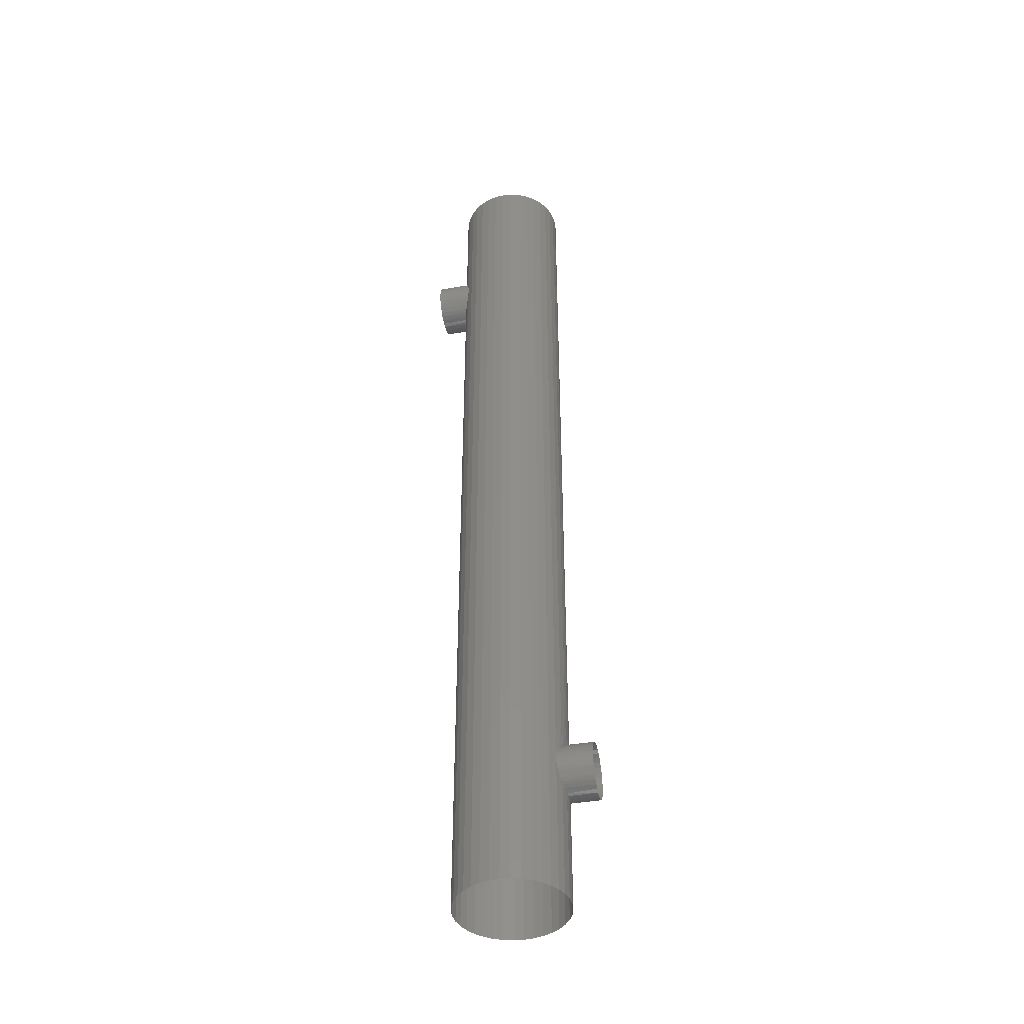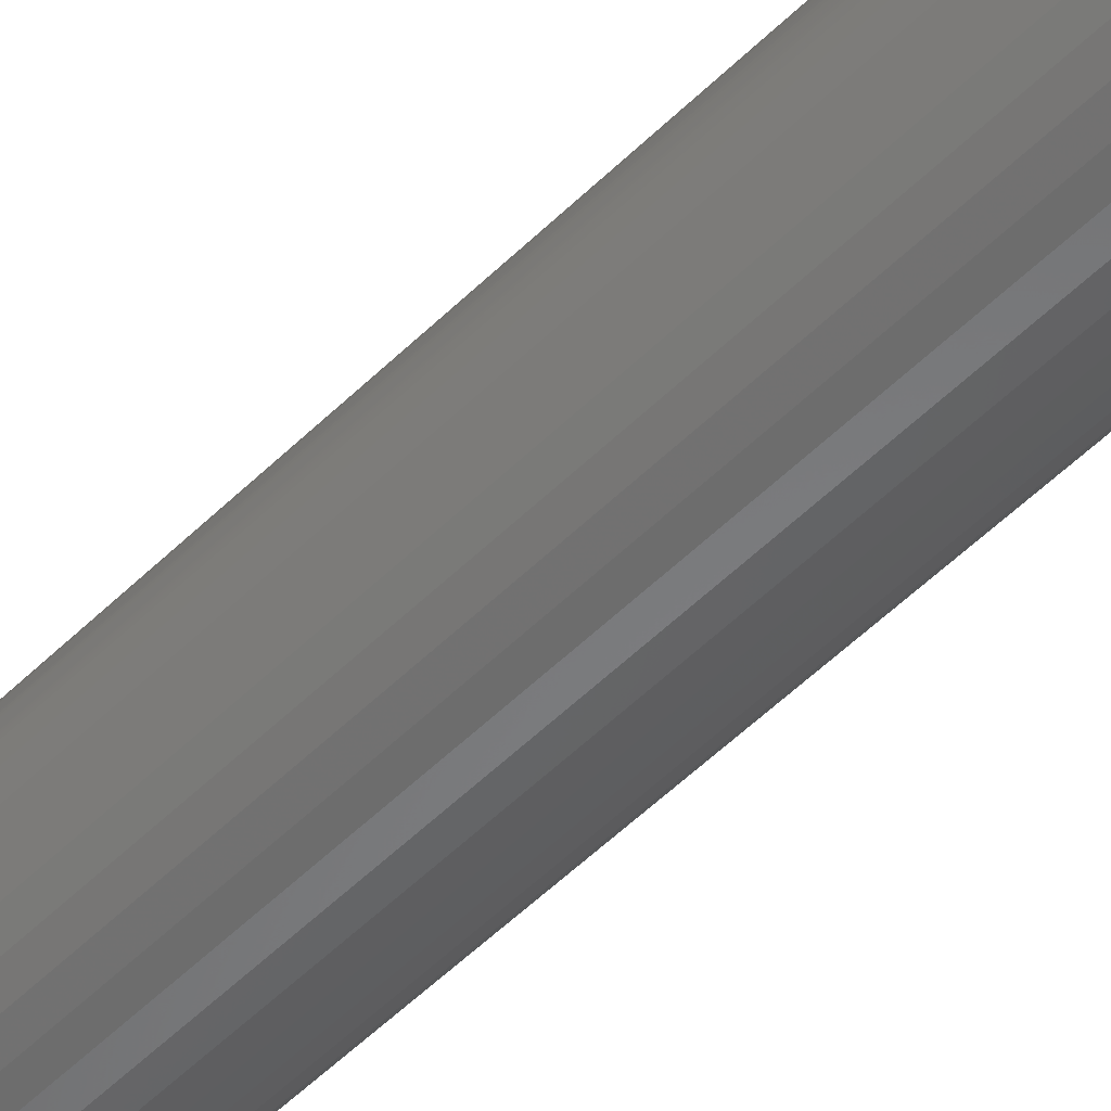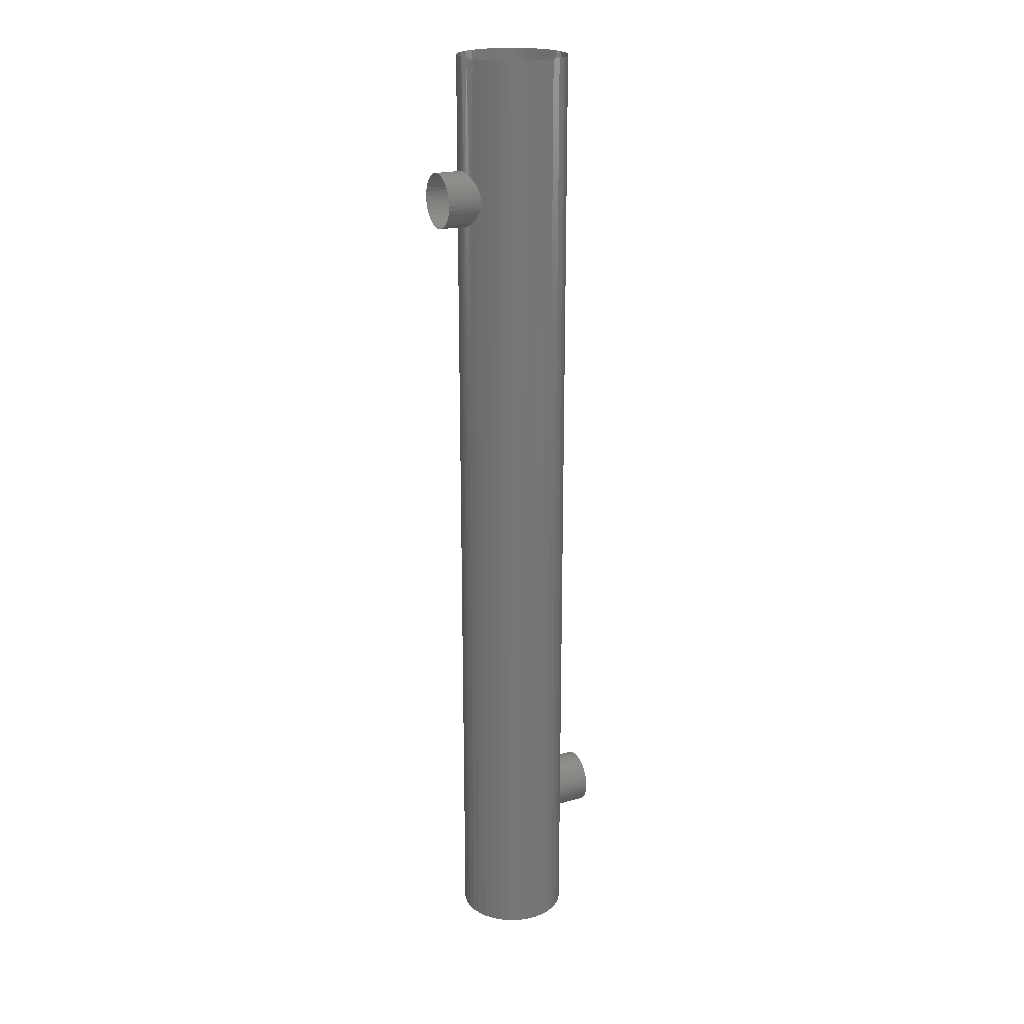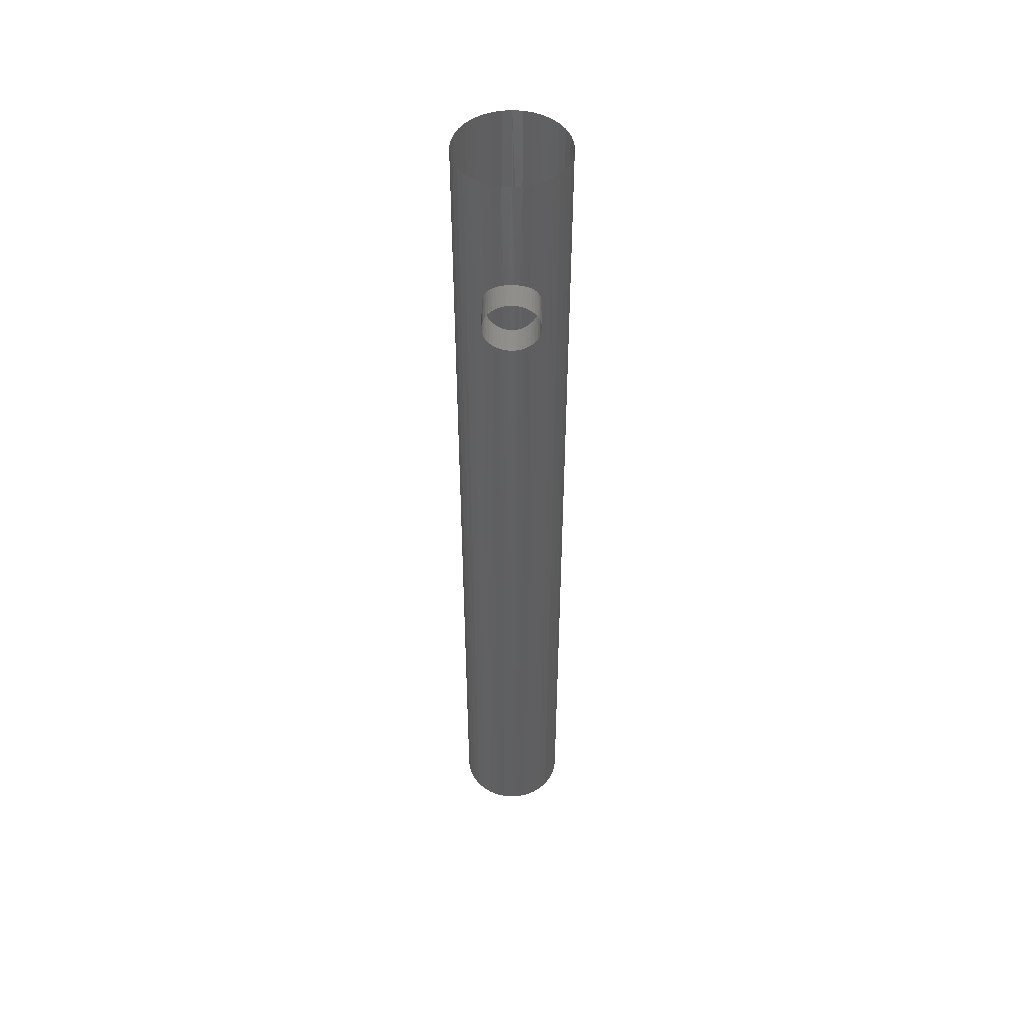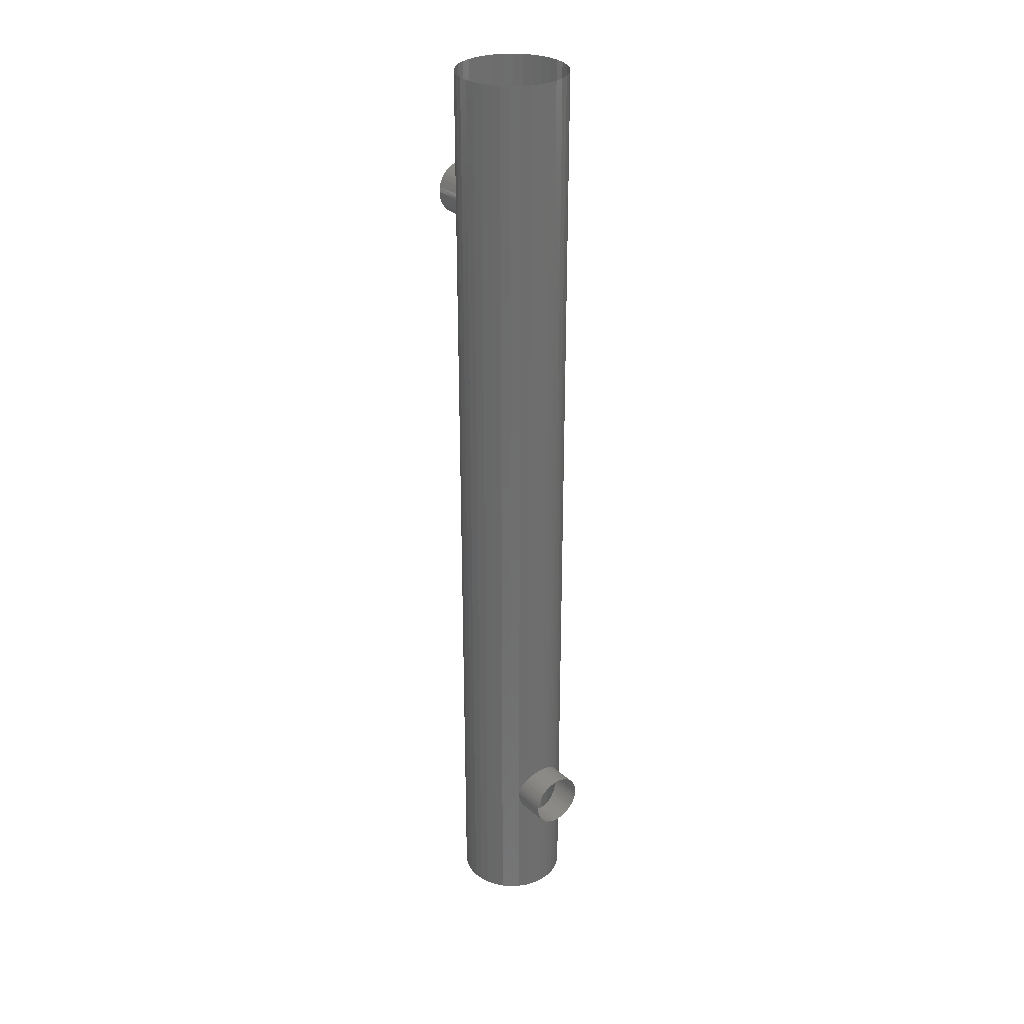
<metadata>
{"format":"stl","ext":"stl","renderer":"f3d","projection":"perspective","resolution":1024,"background":"white","views":[{"elev":-42.2,"azim":11.5,"up":"+Z"},{"elev":-51.3,"azim":137.1,"up":"+Y"},{"elev":21.1,"azim":-26.7,"up":"+Z"},{"elev":48.6,"azim":-89.8,"up":"+Z"},{"elev":29.9,"azim":51.5,"up":"+Z"}]}
</metadata>
<code>
# stl→obj: 258 verts, 353 faces
v 1 0 17.5
v 0.9673 -0.2537 2.931
v 0.9514 -0.3081 2.894
v 0.9348 -0.3551 2.852
v 0.9187 -0.3949 2.807
v 0.9033 -0.429 2.757
v 0.8895 -0.4569 2.703
v 0.8783 -0.4782 2.646
v 0.8704 -0.4924 2.587
v 0.8664 -0.4993 2.526
v 0.9809 -0.1947 2.961
v 0.9913 -0.1319 2.982
v 0.9978 -0.06664 2.996
v 0.9992 0.0407 2.998
v 1 0 3
v 1 0 0
v 0.8916 -0.4528 2.288
v 0.9057 -0.4239 2.235
v 0.9213 -0.3888 2.186
v 0.9374 -0.3482 2.141
v 0.9532 -0.3025 2.102
v 0.9677 -0.2522 2.068
v 0.9802 -0.1981 2.041
v 0.99 -0.1407 2.02
v 0.9967 -0.08109 2.007
v 0.9992 -0.0407 2.002
v 0.9967 0.08109 2.993
v 0.9848 0.1736 17.5
v 0.99 0.1407 2.98
v 0.9802 0.1981 2.959
v 0.9848 0.1736 0
v 0.9978 0.06664 2.004
v 0.9913 0.1319 2.018
v 0.9677 0.2522 2.932
v 0.9397 0.342 17.5
v 0.9673 0.2537 2.069
v 0.9809 0.1947 2.039
v 0.9532 0.3025 2.898
v 0.9374 0.3482 2.859
v 0.9397 0.342 0
v 0.9514 0.3081 2.106
v 0.9348 0.3551 2.148
v 0.9213 0.3888 2.814
v 0.9187 0.3949 2.193
v 0.9057 0.4239 2.765
v 0.866 0.5 17.5
v 0.9033 0.429 2.243
v 0.8916 0.4528 2.712
v 0.8799 0.4752 2.656
v 0.8714 0.4906 2.596
v 0.8668 0.4987 2.536
v 0.766 0.6428 17.5
v 0.866 0.5 0
v 0.8895 0.4569 2.297
v 0.8783 0.4782 2.354
v 0.8704 0.4924 2.413
v 0.8664 0.4993 2.474
v 0.766 0.6428 0
v 0.6428 0.766 0
v 0.6428 0.766 17.5
v 0.5 0.866 0
v 0.5 0.866 17.5
v 0.342 0.9397 0
v 0.342 0.9397 17.5
v 0.1736 0.9848 0
v 0.1736 0.9848 17.5
v 2.833e-16 1 0
v 2.833e-16 1 17.5
v -0.1736 0.9848 0
v -0.1736 0.9848 17.5
v -0.342 0.9397 0
v -0.342 0.9397 17.5
v -0.5 0.866 0
v -0.5 0.866 17.5
v -0.6428 0.766 17.5
v -0.6428 0.766 0
v -0.8664 0.4993 15.03
v -0.766 0.6428 17.5
v -0.866 0.5 17.5
v -0.8668 0.4987 14.96
v -0.8704 0.4924 15.09
v -0.8783 0.4782 15.15
v -0.8895 0.4569 15.2
v -0.766 0.6428 0
v -0.9033 0.429 15.26
v -0.9397 0.342 17.5
v -0.9187 0.3949 15.31
v -0.9348 0.3551 15.35
v -0.9514 0.3081 15.39
v -0.866 0.5 0
v -0.8714 0.4906 14.9
v -0.8799 0.4752 14.84
v -0.8916 0.4528 14.79
v -0.9057 0.4239 14.73
v -0.9673 0.2537 15.43
v -0.9848 0.1736 17.5
v -0.9809 0.1947 15.46
v -0.9397 0.342 0
v -0.9213 0.3888 14.69
v -0.9374 0.3482 14.64
v -0.9532 0.3025 14.6
v -0.9677 0.2522 14.57
v -0.9978 0.06664 15.5
v -0.9913 0.1319 15.48
v -1 1.011e-15 17.5
v -0.9994 -0.03506 15.5
v -1 1.225e-16 15.5
v -0.9976 -0.06991 15.5
v -0.9848 0.1736 0
v -0.9802 0.1981 14.54
v -0.99 0.1407 14.52
v -0.9967 0.08109 14.51
v -0.9848 -0.1736 17.5
v -0.9915 -0.1299 15.48
v -0.9701 -0.2425 15.44
v -0.9822 -0.1877 15.46
v -1 1.011e-15 0
v -0.9998 0.02009 14.5
v -0.9991 -0.04125 14.5
v -0.9948 -0.1019 14.51
v -0.9397 -0.342 17.5
v -0.9559 -0.2935 15.4
v -0.9404 -0.3402 15.37
v -0.9848 -0.1736 0
v -0.987 -0.1608 14.53
v -0.9761 -0.2172 14.55
v -0.9628 -0.27 14.58
v -0.9085 -0.4179 15.27
v -0.9243 -0.3818 15.32
v -0.866 -0.5 17.5
v -0.8941 -0.448 15.22
v -0.8818 -0.4716 15.17
v -0.8727 -0.4883 15.11
v -0.8673 -0.4978 15.05
v -0.8661 -0.4998 14.99
v -0.9397 -0.342 0
v -0.9478 -0.3188 14.61
v -0.9318 -0.3628 14.66
v -0.9158 -0.4016 14.7
v -0.9006 -0.4346 14.75
v -0.766 -0.6428 17.5
v -0.866 -0.5 0
v -0.8872 -0.4613 14.81
v -0.8765 -0.4813 14.86
v -0.8693 -0.4943 14.92
v -0.766 -0.6428 0
v -0.6428 -0.766 0
v -0.6428 -0.766 17.5
v -0.5 -0.866 0
v -0.5 -0.866 17.5
v -0.342 -0.9397 17.5
v -0.342 -0.9397 0
v -0.1736 -0.9848 17.5
v -0.1736 -0.9848 0
v -2.848e-15 -1 0
v -2.848e-15 -1 17.5
v 0.1736 -0.9848 17.5
v 0.1736 -0.9848 0
v 0.342 -0.9397 0
v 0.342 -0.9397 17.5
v 0.5 -0.866 0
v 0.5 -0.866 17.5
v 0.6428 -0.766 0
v 0.6428 -0.766 17.5
v 0.766 -0.6428 17.5
v 0.766 -0.6428 0
v 0.866 -0.5 17.5
v 0.866 -0.5 0
v 0.9397 -0.342 0
v 0.9397 -0.342 17.5
v 0.9848 -0.1736 17.5
v 0.9848 -0.1736 0
v 1 -2.449e-16 3
v 1 -2.449e-16 17.5
v 1 -2.449e-16 2
v 1 -2.449e-16 0
v 1 0 2
v 1.5 0 2
v 1.5 0.08682 2.008
v 1.5 0.171 2.03
v 1.5 0.25 2.067
v 1.5 0.3214 2.117
v 1.5 0.383 2.179
v 1.5 0.433 2.25
v 1.5 0.4698 2.329
v 1.5 0.4924 2.413
v 1.5 0.5 2.5
v 1.5 0.4924 2.587
v 1.5 0.4698 2.671
v 1.5 0.433 2.75
v 1.5 0.383 2.821
v 1.5 0.3214 2.883
v 1.5 0.25 2.933
v 1.5 0.171 2.97
v 1.5 0.08682 2.992
v 1.5 7.274e-16 3
v 1 -1.608e-16 3
v 1.5 -0.08682 2.992
v 1.5 -0.171 2.97
v 1.5 -0.25 2.933
v 1.5 -0.3214 2.883
v 1.5 -0.383 2.821
v 1.5 -0.433 2.75
v 1.5 -0.4698 2.671
v 1.5 -0.4924 2.587
v 1.5 -0.5 2.5
v 0.8668 -0.4987 2.464
v 1.5 -0.4924 2.413
v 0.8714 -0.4906 2.404
v 0.8799 -0.4752 2.344
v 1.5 -0.4698 2.329
v 1.5 -0.433 2.25
v 1.5 -0.383 2.179
v 1.5 -0.3214 2.117
v 1.5 -0.25 2.067
v 1.5 -0.171 2.03
v 1.5 -0.08682 2.008
v 1.5 3.216e-16 2
v 1 3.216e-16 2
v -1 0 15.5
v -1.5 0 15.5
v -1.5 0.08682 15.49
v -1.5 0.171 15.47
v -1.5 0.25 15.43
v -1.5 0.3214 15.38
v -1.5 0.383 15.32
v -1.5 0.433 15.25
v -1.5 0.4698 15.17
v -1.5 0.4924 15.09
v -1.5 0.5 15
v -1.5 0.4924 14.91
v -1.5 0.4698 14.83
v -1.5 0.433 14.75
v -1.5 0.383 14.68
v -1.5 0.3214 14.62
v -1.5 0.25 14.57
v -1.5 0.171 14.53
v -1.5 0.08682 14.51
v -1.5 7.274e-16 14.5
v -1.5 -0.08682 14.51
v -1.5 -0.171 14.53
v -1.5 -0.25 14.57
v -1.5 -0.3214 14.62
v -1.5 -0.383 14.68
v -1.5 -0.433 14.75
v -1.5 -0.4698 14.83
v -1.5 -0.4924 14.91
v -1.5 -0.5 15
v -1.5 -0.4924 15.09
v -1.5 -0.4698 15.17
v -1.5 -0.433 15.25
v -1.5 -0.383 15.32
v -1.5 -0.3214 15.38
v -1.5 -0.25 15.43
v -1.5 -0.171 15.47
v -1.5 -0.08682 15.49
v -1.5 -1.225e-16 15.5
v -1 -1.225e-16 15.5
f 1 2 3
f 1 3 4
f 1 4 5
f 1 5 6
f 1 6 7
f 1 7 8
f 1 8 9
f 1 9 10
f 11 2 1
f 12 11 1
f 13 12 1
f 14 15 1
f 16 17 18
f 16 18 19
f 16 19 20
f 16 20 21
f 16 21 22
f 16 22 23
f 16 23 24
f 16 24 25
f 16 25 26
f 27 14 1
f 27 1 28
f 29 27 28
f 30 29 28
f 31 32 33
f 31 16 32
f 34 30 28
f 34 28 35
f 36 31 37
f 38 34 35
f 39 38 35
f 40 31 36
f 40 36 41
f 40 41 42
f 43 39 35
f 44 40 42
f 45 43 35
f 45 35 46
f 47 40 44
f 48 45 46
f 49 48 46
f 50 49 46
f 51 46 52
f 51 50 46
f 53 47 54
f 53 54 55
f 53 55 56
f 53 56 57
f 53 40 47
f 58 57 51
f 58 53 57
f 58 51 52
f 59 58 52
f 59 52 60
f 61 59 60
f 61 60 62
f 63 61 62
f 63 62 64
f 65 63 64
f 65 64 66
f 67 65 66
f 67 66 68
f 69 68 70
f 69 67 68
f 71 70 72
f 71 69 70
f 73 72 74
f 73 74 75
f 73 71 72
f 76 73 75
f 77 78 79
f 80 78 77
f 81 77 79
f 82 81 79
f 83 82 79
f 84 75 78
f 84 76 75
f 84 78 80
f 85 83 79
f 86 87 85
f 86 85 79
f 88 87 86
f 89 88 86
f 90 80 91
f 90 91 92
f 90 92 93
f 90 93 94
f 90 84 80
f 95 89 86
f 96 95 86
f 97 95 96
f 98 94 99
f 98 99 100
f 98 100 101
f 98 101 102
f 98 90 94
f 103 104 96
f 105 103 96
f 106 107 105
f 108 106 105
f 109 98 102
f 109 102 110
f 109 110 111
f 109 111 112
f 113 108 105
f 113 114 108
f 115 116 113
f 117 109 112
f 117 112 118
f 117 118 119
f 117 119 120
f 121 115 113
f 121 122 115
f 123 122 121
f 124 117 120
f 124 120 125
f 124 125 126
f 124 126 127
f 128 129 121
f 130 128 121
f 130 131 128
f 132 131 130
f 133 132 130
f 134 133 130
f 135 134 130
f 136 124 127
f 136 127 137
f 136 137 138
f 136 138 139
f 136 139 140
f 141 135 130
f 142 136 140
f 142 140 143
f 142 143 144
f 142 144 145
f 142 145 135
f 146 142 135
f 146 135 141
f 147 141 148
f 147 146 141
f 149 148 150
f 149 150 151
f 149 147 148
f 152 151 153
f 152 149 151
f 154 152 153
f 155 154 153
f 155 153 156
f 155 156 157
f 158 155 157
f 159 158 157
f 159 157 160
f 161 159 160
f 161 160 162
f 163 161 162
f 163 162 164
f 163 164 165
f 166 163 165
f 166 165 167
f 168 166 167
f 169 167 170
f 169 170 171
f 169 168 167
f 172 169 171
f 173 171 174
f 173 172 171
f 175 172 173
f 176 172 175
f 177 32 16
f 33 37 31
f 107 103 105
f 104 97 96
f 129 123 121
f 116 114 113
f 15 13 1
f 26 177 16
f 32 177 178
f 32 178 179
f 33 32 179
f 33 179 180
f 37 33 180
f 37 180 181
f 36 37 181
f 41 36 181
f 41 181 182
f 42 41 182
f 42 182 183
f 44 42 183
f 44 183 184
f 47 44 184
f 54 47 184
f 54 184 185
f 55 54 185
f 55 185 186
f 56 55 186
f 57 186 187
f 57 56 186
f 51 57 187
f 51 187 188
f 50 51 188
f 49 188 189
f 49 50 188
f 48 189 190
f 48 49 189
f 45 48 190
f 43 190 191
f 43 45 190
f 39 191 192
f 39 43 191
f 38 192 193
f 38 39 192
f 34 38 193
f 30 193 194
f 30 34 193
f 29 194 195
f 29 30 194
f 27 29 195
f 14 195 196
f 14 27 195
f 197 14 196
f 13 196 198
f 13 197 196
f 12 198 199
f 12 13 198
f 11 199 200
f 11 12 199
f 2 11 200
f 3 200 201
f 3 2 200
f 4 3 201
f 4 201 202
f 5 4 202
f 5 202 203
f 6 5 203
f 7 6 203
f 7 203 204
f 8 7 204
f 8 204 205
f 9 8 205
f 10 9 205
f 10 205 206
f 207 10 206
f 207 206 208
f 209 207 208
f 210 209 208
f 210 208 211
f 17 210 211
f 17 211 212
f 18 17 212
f 19 18 212
f 19 212 213
f 20 19 213
f 20 213 214
f 21 20 214
f 21 214 215
f 22 21 215
f 23 22 215
f 23 215 216
f 24 216 217
f 24 23 216
f 25 24 217
f 26 217 218
f 26 25 217
f 219 26 218
f 103 220 221
f 103 221 222
f 104 103 222
f 104 222 223
f 97 104 223
f 97 223 224
f 95 97 224
f 89 95 224
f 89 224 225
f 88 89 225
f 88 225 226
f 87 88 226
f 87 226 227
f 85 87 227
f 83 85 227
f 83 227 228
f 82 83 228
f 82 228 229
f 81 82 229
f 77 81 229
f 77 229 230
f 80 77 230
f 80 230 231
f 91 80 231
f 92 91 231
f 92 231 232
f 93 92 232
f 93 232 233
f 94 93 233
f 99 94 233
f 99 233 234
f 100 99 234
f 100 234 235
f 101 100 235
f 101 235 236
f 102 101 236
f 110 236 237
f 110 102 236
f 111 110 237
f 111 237 238
f 112 111 238
f 118 238 239
f 118 112 238
f 119 239 240
f 119 118 239
f 120 240 241
f 120 119 240
f 125 120 241
f 126 241 242
f 126 125 241
f 127 242 243
f 127 126 242
f 137 127 243
f 138 137 243
f 138 243 244
f 139 138 244
f 139 244 245
f 140 139 245
f 143 140 245
f 143 245 246
f 144 143 246
f 144 246 247
f 145 144 247
f 135 145 247
f 135 247 248
f 134 135 248
f 134 248 249
f 133 134 249
f 133 249 250
f 132 133 250
f 131 132 250
f 131 250 251
f 128 131 251
f 128 251 252
f 129 128 252
f 123 129 252
f 123 252 253
f 122 123 253
f 122 253 254
f 115 122 254
f 116 115 254
f 116 254 255
f 114 116 255
f 114 255 256
f 108 114 256
f 106 108 256
f 106 256 257
f 258 106 257

</code>
